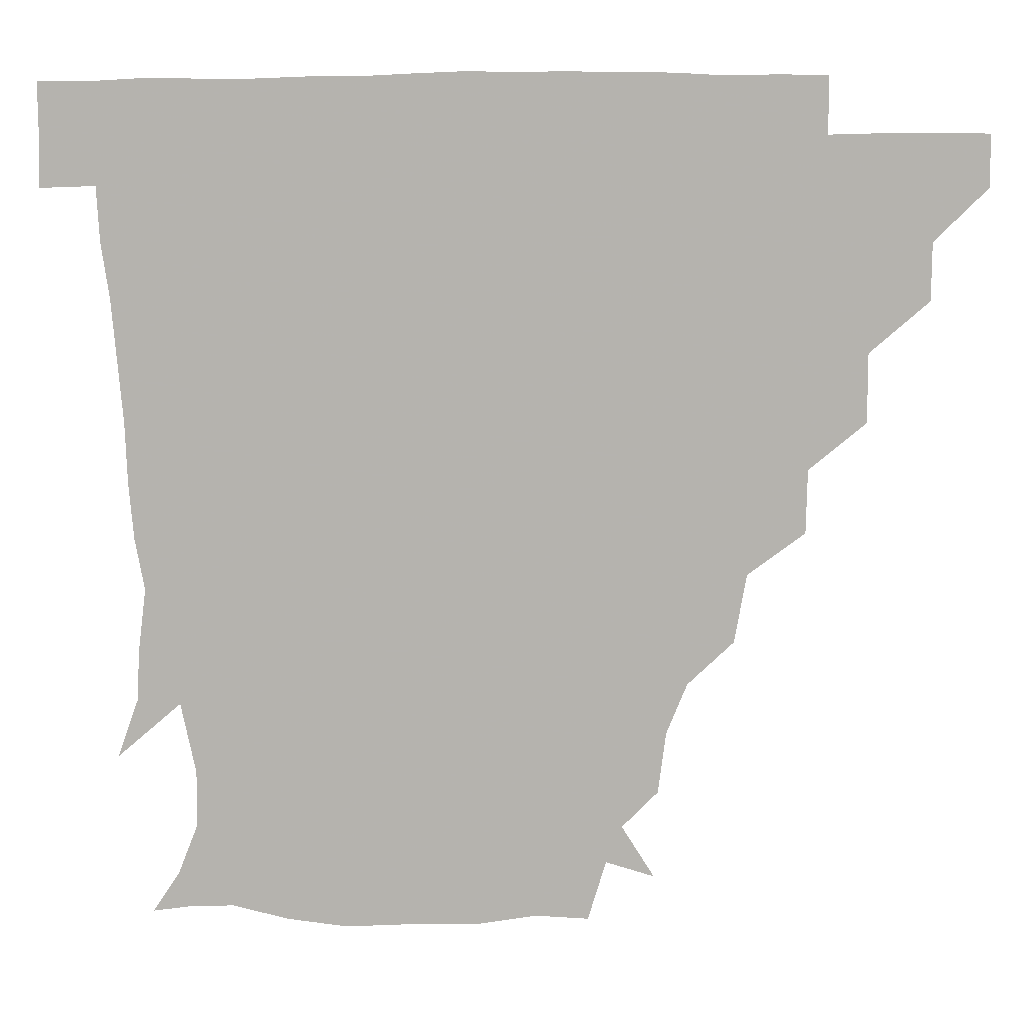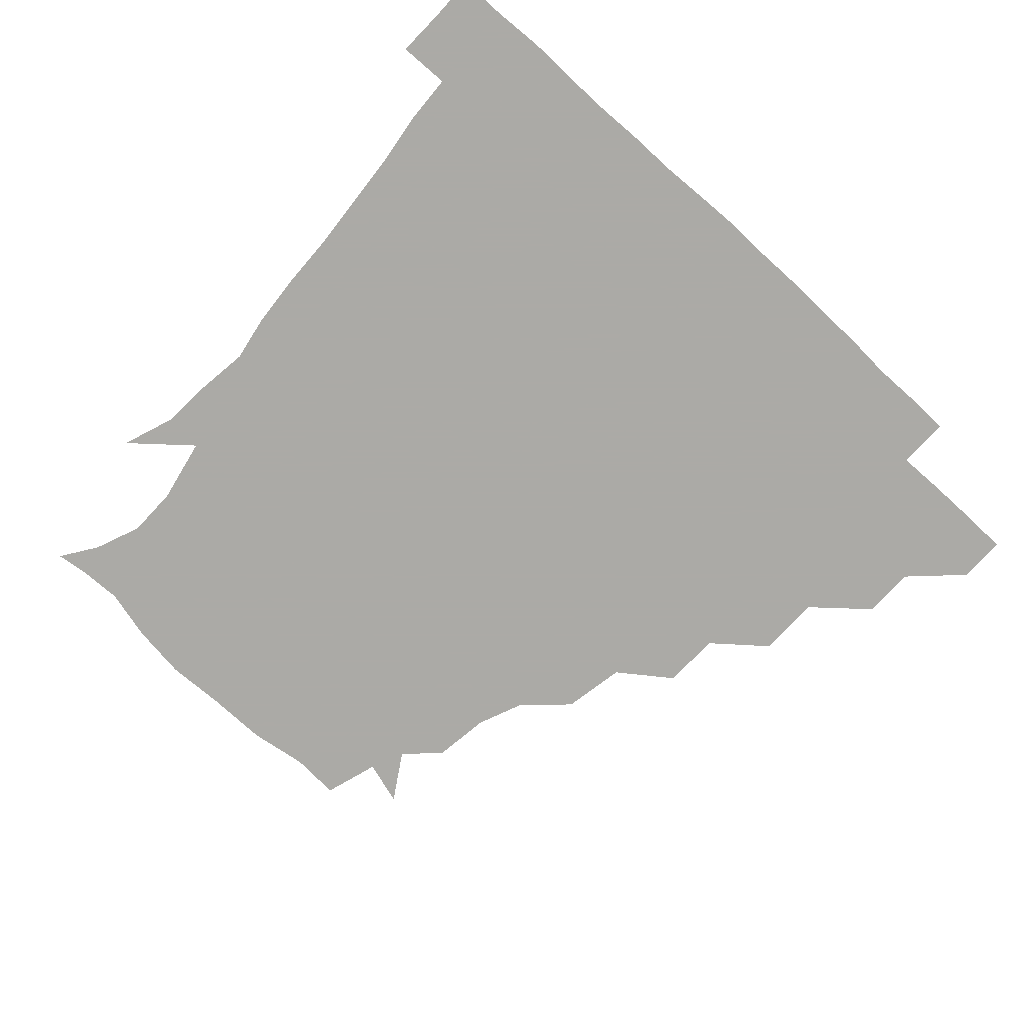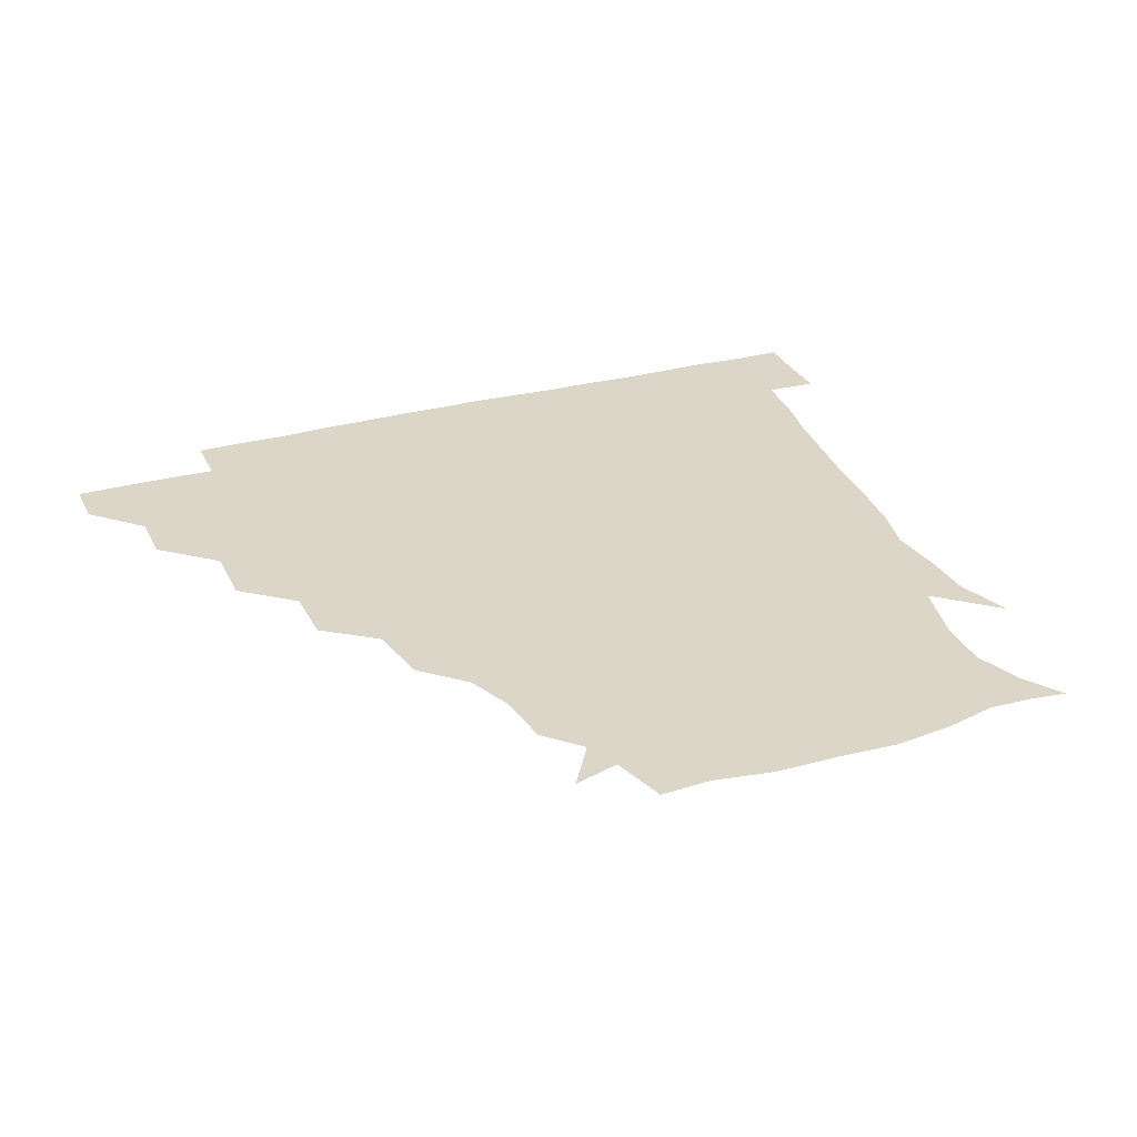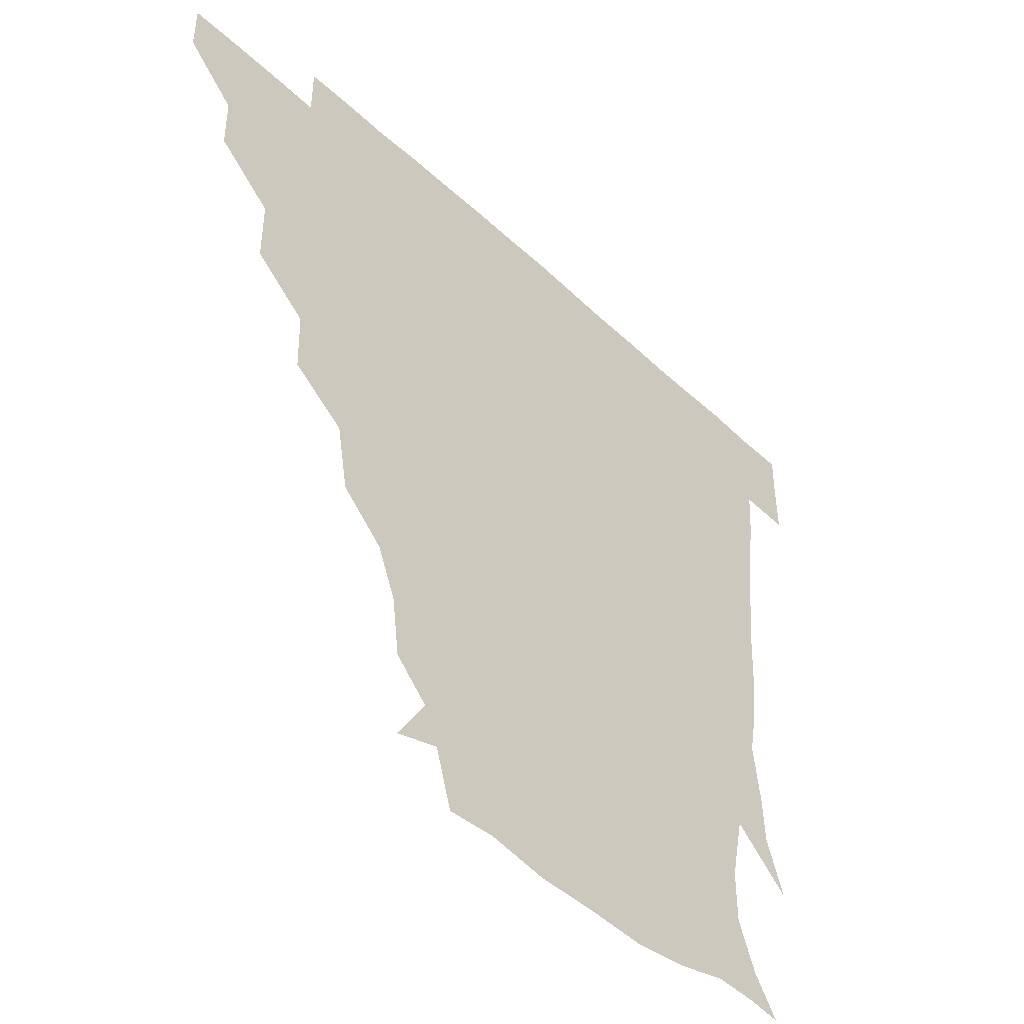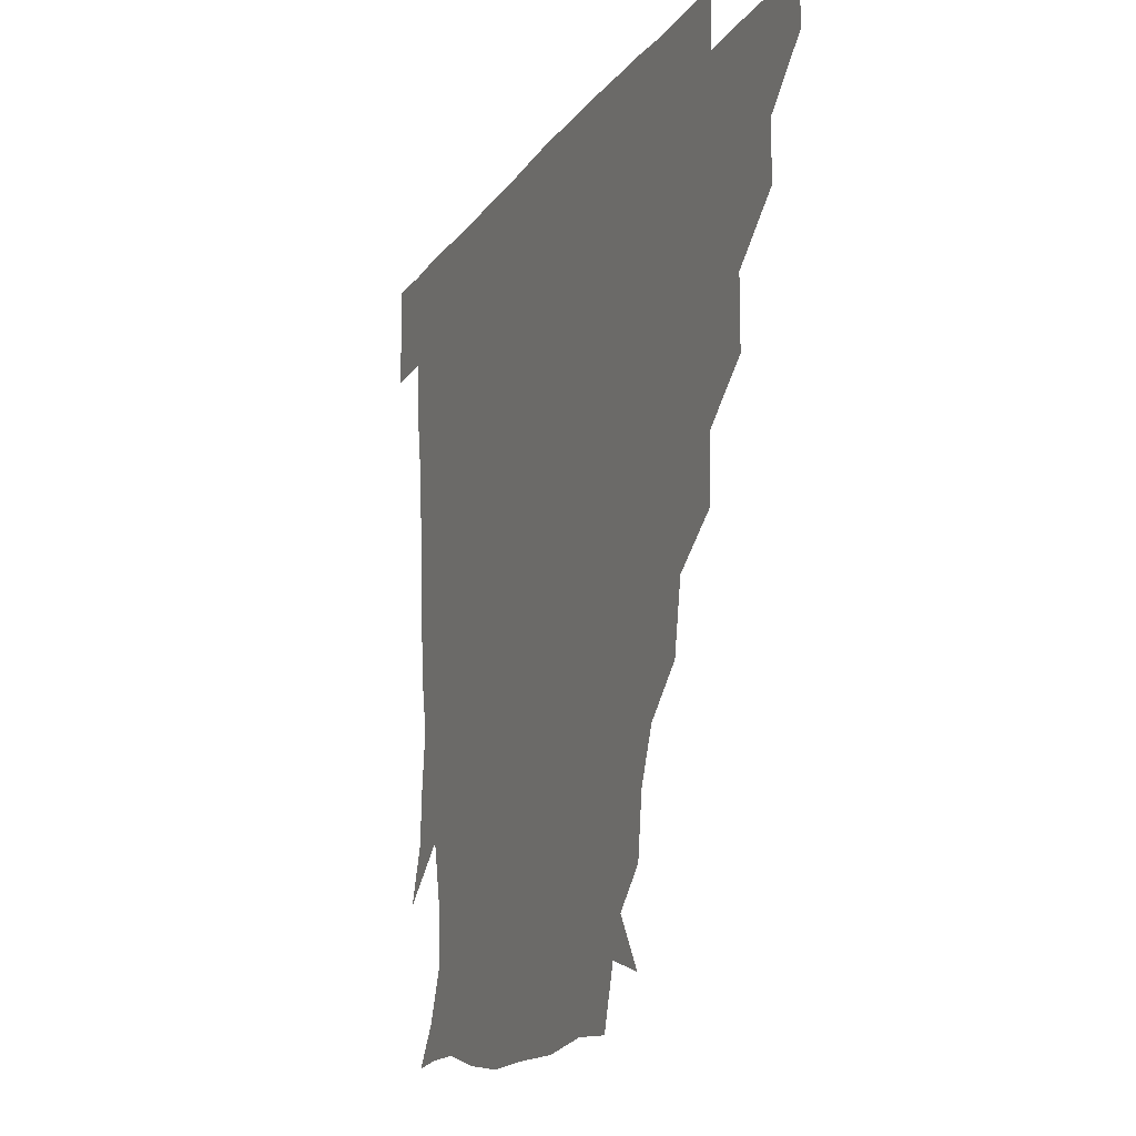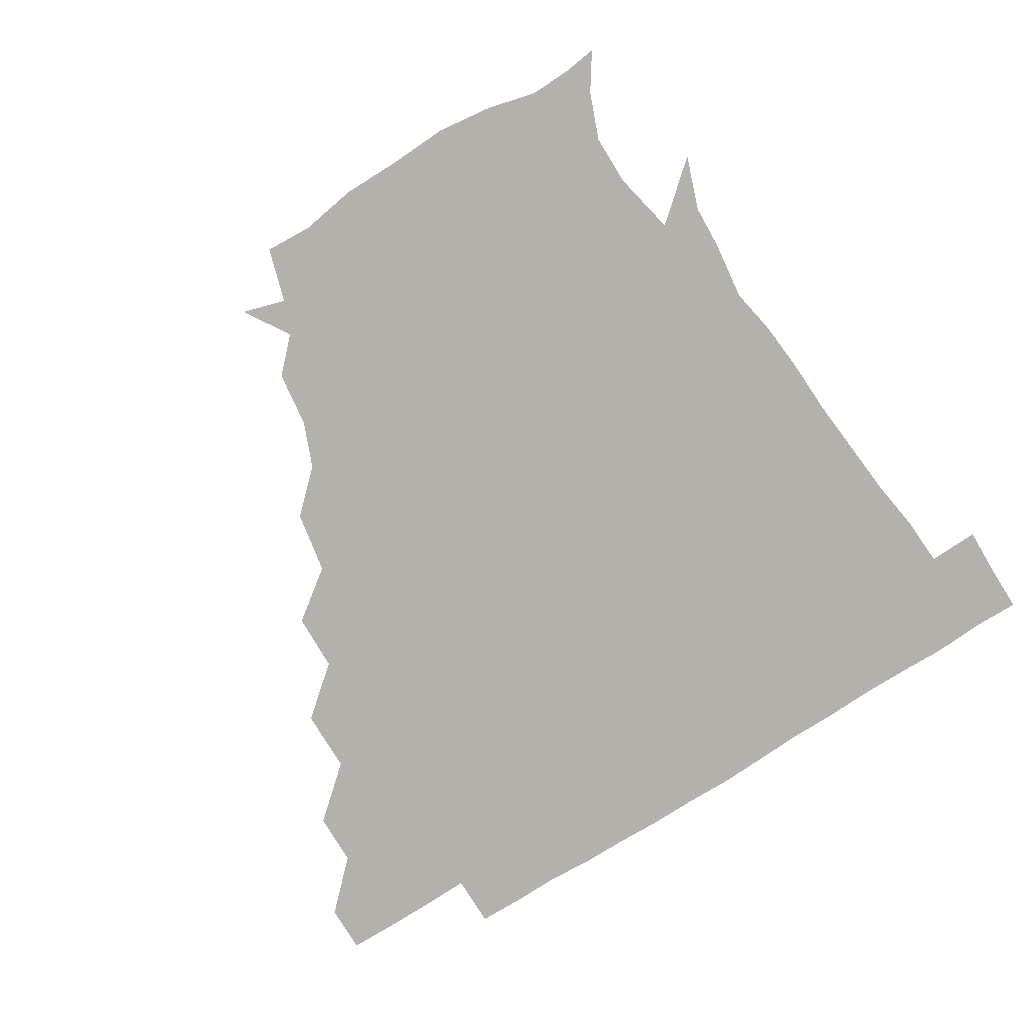
<metadata>
{"format":"obj","ext":"obj","renderer":"f3d","projection":"perspective","resolution":1024,"background":"white","views":[{"elev":9.5,"azim":-178.5,"up":"+Y"},{"elev":-75.9,"azim":137.2,"up":"+Z"},{"elev":30.2,"azim":-22.0,"up":"+Z"},{"elev":-45.3,"azim":-46.9,"up":"+Y"},{"elev":-14.9,"azim":-113.0,"up":"+Y"},{"elev":-79.1,"azim":31.8,"up":"+Z"}]}
</metadata>
<code>
v 451.1 345.7 0
v 451 361 0
v 466.7 313.7 0
v 466.6 330.5 0
v 466.5 345.9 0
v 466 361.2 0
v 484 278.7 0
v 484 298.8 0
v 482.4 316.1 0
v 481.8 331.3 0
v 481.4 346 0
v 481.5 361.1 0
v 501 246.4 0
v 500.6 264.9 0
v 498.1 283.2 0
v 497.7 302.1 0
v 497.1 317 0
v 496.6 331.3 0
v 496.7 345.9 0
v 496.8 360.7 0
v 496.9 377.2 0
v 521.2 214 0
v 517.7 234 0
v 513.9 250.7 0
v 514.2 272.1 0
v 512.7 286.5 0
v 511.9 301.7 0
v 511.6 316.9 0
v 511.5 331.4 0
v 511.5 345.7 0
v 511.3 360.2 0
v 510.9 377.4 0
v 543 168.5 0
v 540.7 186.4 0
v 534.7 201.3 0
v 531.3 222.9 0
v 529.7 240.4 0
v 529 258.2 0
v 528.3 273.9 0
v 527.7 288.1 0
v 526.8 301.8 0
v 526.4 316.4 0
v 526.2 330.9 0
v 526.4 345.6 0
v 526.2 361.1 0
v 525.9 377.1 0
v 544 142.7 0
v 553.5 157.9 0
v 551.9 176.2 0
v 548.6 193.6 0
v 545.9 210.3 0
v 544.1 224.7 0
v 542.9 243.4 0
v 543.3 258.7 0
v 542.3 273.7 0
v 542 287.3 0
v 542.2 302.4 0
v 541.7 316.6 0
v 541.3 331 0
v 541.6 345.4 0
v 541.2 360.8 0
v 540.9 377.9 0
v 558.1 146.9 0
v 562.8 162.2 0
v 562.1 183.7 0
v 561.2 197 0
v 558.4 212.9 0
v 558.7 227.9 0
v 557.1 243.7 0
v 557.7 260.5 0
v 556.5 272.2 0
v 556.9 287.6 0
v 556.9 302.3 0
v 556.9 316.6 0
v 557.9 330.9 0
v 556.5 345.8 0
v 556.4 360.1 0
v 555.7 378 0
v 563.4 129.4 0
v 572.9 151.3 0
v 575.8 166.8 0
v 574.5 184.9 0
v 573.6 200.1 0
v 572.9 214.5 0
v 572.7 231.1 0
v 572.9 244.2 0
v 571.7 260.3 0
v 571.6 272.8 0
v 572.1 288.4 0
v 571.6 302 0
v 571.4 315.8 0
v 572 330.9 0
v 571.4 345.8 0
v 571.3 359.6 0
v 570.2 378.3 0
v 578.9 130.2 0
v 587.9 151.4 0
v 588.1 168.7 0
v 589.4 184.8 0
v 587.3 199.3 0
v 587 214.2 0
v 586.8 229 0
v 586.4 245.5 0
v 586.3 259.2 0
v 586.7 272.9 0
v 586.7 288.5 0
v 586.2 301.6 0
v 586.5 316.2 0
v 586.9 330.8 0
v 586.2 345.9 0
v 586 360.6 0
v 585 378.1 0
v 597.3 127.3 0
v 603.1 151.8 0
v 601.8 168.6 0
v 602.9 185.7 0
v 601.2 201.1 0
v 601.3 214.8 0
v 601.6 231.4 0
v 601.2 244.5 0
v 601.3 257.8 0
v 601.4 273.6 0
v 601.3 288.2 0
v 601.7 302.4 0
v 601.4 316.4 0
v 601.4 330.7 0
v 601.1 346 0
v 600.9 360.8 0
v 599.4 378.3 0
v 617 127.2 0
v 617.2 152.6 0
v 616.9 169.4 0
v 616.6 186.8 0
v 615.6 201.1 0
v 615.5 215.5 0
v 615.5 231.1 0
v 615.7 244.3 0
v 616.3 259.8 0
v 616.2 274.1 0
v 616.3 287.5 0
v 616.5 302.9 0
v 616.6 317 0
v 616.2 331.5 0
v 615.8 346.2 0
v 616.3 360.4 0
v 614 377.7 0
v 635.4 126.3 0
v 630.5 151.8 0
v 630.9 170 0
v 629.7 187.9 0
v 630.2 202.3 0
v 629.8 215.9 0
v 629.6 230.8 0
v 630.7 244 0
v 631.1 259.1 0
v 630.8 273.1 0
v 631.3 287.5 0
v 631.3 302.2 0
v 631.6 317.3 0
v 631.9 331.3 0
v 631.7 345.7 0
v 632.2 359.4 0
v 629 376.9 0
v 653.4 128.6 0
v 644.2 151.4 0
v 644 170.2 0
v 643.2 187.5 0
v 644 202.5 0
v 644.1 215.5 0
v 644.1 229.2 0
v 644.7 243.8 0
v 645.2 260 0
v 645.6 273 0
v 645.8 289 0
v 646.3 302.9 0
v 646.4 317.3 0
v 646.6 331.5 0
v 647.1 345.7 0
v 646.6 360 0
v 644.1 376.9 0
v 669.4 132.6 0
v 659 150 0
v 656.2 168.6 0
v 656.3 185.8 0
v 657.6 201.8 0
v 657.6 214.8 0
v 658.1 228.5 0
v 658.5 242.9 0
v 658.5 259.7 0
v 659.7 274.3 0
v 660.4 288 0
v 660.5 303.5 0
v 661.1 317.4 0
v 661.5 331.7 0
v 662.1 345.8 0
v 661.4 360.4 0
v 659.9 376.2 0
v 682.7 132.2 0
v 673.2 147 0
v 668.2 164.8 0
v 669.1 180.8 0
v 670.9 198.9 0
v 670.3 212.6 0
v 670.6 227.3 0
v 671.2 242.3 0
v 671.9 258.1 0
v 672.7 273.4 0
v 673.6 290.2 0
v 674.8 302.8 0
v 675.6 317.7 0
v 676 331.6 0
v 676.9 346 0
v 675.8 361.5 0
v 675.2 376.3 0
v 693.4 130.8 0
v 685.6 142.5 0
v 679.7 157.5 0
v 679.7 173.7 0
v 684.1 194.4 0
v 682 209 0
v 681.9 224.1 0
v 683.1 237.5 0
v 684.3 254.1 0
v 685 270.7 0
v 685.7 287.5 0
v 688 300.9 0
v 689.2 317.5 0
v 690.3 331.9 0
v 690.8 346.2 0
v 690.6 361.3 0
v 689.6 376.5 0
v 702.7 178.4 0
v 696.6 195.7 0
v 695.9 210.1 0
v 693.6 228.8 0
v 696.4 243.8 0
v 697.8 260.2 0
v 698.5 277.8 0
v 700 295.2 0
v 701.6 313.9 0
v 704 330.1 0
v 704.9 346.1 0
v 705.9 361 0
v 706.4 375.5 0
v 721.1 345.5 0
v 720.7 361 0
v 720.9 375.7 0
f 4 5 1
f 1 5 2
f 5 6 2
f 8 9 3
f 3 9 4
f 9 10 4
f 4 10 5
f 10 11 5
f 5 11 6
f 11 12 6
f 14 15 7
f 7 15 8
f 15 16 8
f 8 16 9
f 16 17 9
f 9 17 10
f 17 18 10
f 10 18 11
f 18 19 11
f 11 19 12
f 19 20 12
f 23 24 13
f 13 24 14
f 24 25 14
f 14 25 15
f 25 26 15
f 15 26 16
f 26 27 16
f 16 27 17
f 27 28 17
f 17 28 18
f 28 29 18
f 18 29 19
f 29 30 19
f 19 30 20
f 30 31 20
f 20 31 21
f 31 32 21
f 35 36 22
f 22 36 23
f 36 37 23
f 23 37 24
f 37 38 24
f 24 38 25
f 38 39 25
f 25 39 26
f 39 40 26
f 26 40 27
f 40 41 27
f 27 41 28
f 41 42 28
f 28 42 29
f 42 43 29
f 29 43 30
f 43 44 30
f 30 44 31
f 44 45 31
f 31 45 32
f 45 46 32
f 48 49 33
f 33 49 34
f 49 50 34
f 34 50 35
f 50 51 35
f 35 51 36
f 51 52 36
f 36 52 37
f 52 53 37
f 37 53 38
f 53 54 38
f 38 54 39
f 54 55 39
f 39 55 40
f 55 56 40
f 40 56 41
f 56 57 41
f 41 57 42
f 57 58 42
f 42 58 43
f 58 59 43
f 43 59 44
f 59 60 44
f 44 60 45
f 60 61 45
f 45 61 46
f 61 62 46
f 47 63 48
f 63 64 48
f 48 64 49
f 64 65 49
f 49 65 50
f 65 66 50
f 50 66 51
f 66 67 51
f 51 67 52
f 67 68 52
f 52 68 53
f 68 69 53
f 53 69 54
f 69 70 54
f 54 70 55
f 70 71 55
f 55 71 56
f 71 72 56
f 56 72 57
f 72 73 57
f 57 73 58
f 73 74 58
f 58 74 59
f 74 75 59
f 59 75 60
f 75 76 60
f 60 76 61
f 76 77 61
f 61 77 62
f 77 78 62
f 79 80 63
f 63 80 64
f 80 81 64
f 64 81 65
f 81 82 65
f 65 82 66
f 82 83 66
f 66 83 67
f 83 84 67
f 67 84 68
f 84 85 68
f 68 85 69
f 85 86 69
f 69 86 70
f 86 87 70
f 70 87 71
f 87 88 71
f 71 88 72
f 88 89 72
f 72 89 73
f 89 90 73
f 73 90 74
f 90 91 74
f 74 91 75
f 91 92 75
f 75 92 76
f 92 93 76
f 76 93 77
f 93 94 77
f 77 94 78
f 94 95 78
f 79 96 80
f 96 97 80
f 80 97 81
f 97 98 81
f 81 98 82
f 98 99 82
f 82 99 83
f 99 100 83
f 83 100 84
f 100 101 84
f 84 101 85
f 101 102 85
f 85 102 86
f 102 103 86
f 86 103 87
f 103 104 87
f 87 104 88
f 104 105 88
f 88 105 89
f 105 106 89
f 89 106 90
f 106 107 90
f 90 107 91
f 107 108 91
f 91 108 92
f 108 109 92
f 92 109 93
f 109 110 93
f 93 110 94
f 110 111 94
f 94 111 95
f 111 112 95
f 96 113 97
f 113 114 97
f 97 114 98
f 114 115 98
f 98 115 99
f 115 116 99
f 99 116 100
f 116 117 100
f 100 117 101
f 117 118 101
f 101 118 102
f 118 119 102
f 102 119 103
f 119 120 103
f 103 120 104
f 120 121 104
f 104 121 105
f 121 122 105
f 105 122 106
f 122 123 106
f 106 123 107
f 123 124 107
f 107 124 108
f 124 125 108
f 108 125 109
f 125 126 109
f 109 126 110
f 126 127 110
f 110 127 111
f 127 128 111
f 111 128 112
f 128 129 112
f 113 130 114
f 130 131 114
f 114 131 115
f 131 132 115
f 115 132 116
f 132 133 116
f 116 133 117
f 133 134 117
f 117 134 118
f 134 135 118
f 118 135 119
f 135 136 119
f 119 136 120
f 136 137 120
f 120 137 121
f 137 138 121
f 121 138 122
f 138 139 122
f 122 139 123
f 139 140 123
f 123 140 124
f 140 141 124
f 124 141 125
f 141 142 125
f 125 142 126
f 142 143 126
f 126 143 127
f 143 144 127
f 127 144 128
f 144 145 128
f 128 145 129
f 145 146 129
f 130 147 131
f 147 148 131
f 131 148 132
f 148 149 132
f 132 149 133
f 149 150 133
f 133 150 134
f 150 151 134
f 134 151 135
f 151 152 135
f 135 152 136
f 152 153 136
f 136 153 137
f 153 154 137
f 137 154 138
f 154 155 138
f 138 155 139
f 155 156 139
f 139 156 140
f 156 157 140
f 140 157 141
f 157 158 141
f 141 158 142
f 158 159 142
f 142 159 143
f 159 160 143
f 143 160 144
f 160 161 144
f 144 161 145
f 161 162 145
f 145 162 146
f 162 163 146
f 147 164 148
f 164 165 148
f 148 165 149
f 165 166 149
f 149 166 150
f 166 167 150
f 150 167 151
f 167 168 151
f 151 168 152
f 168 169 152
f 152 169 153
f 169 170 153
f 153 170 154
f 170 171 154
f 154 171 155
f 171 172 155
f 155 172 156
f 172 173 156
f 156 173 157
f 173 174 157
f 157 174 158
f 174 175 158
f 158 175 159
f 175 176 159
f 159 176 160
f 176 177 160
f 160 177 161
f 177 178 161
f 161 178 162
f 178 179 162
f 162 179 163
f 179 180 163
f 164 181 165
f 181 182 165
f 165 182 166
f 182 183 166
f 166 183 167
f 183 184 167
f 167 184 168
f 184 185 168
f 168 185 169
f 185 186 169
f 169 186 170
f 186 187 170
f 170 187 171
f 187 188 171
f 171 188 172
f 188 189 172
f 172 189 173
f 189 190 173
f 173 190 174
f 190 191 174
f 174 191 175
f 191 192 175
f 175 192 176
f 192 193 176
f 176 193 177
f 193 194 177
f 177 194 178
f 194 195 178
f 178 195 179
f 195 196 179
f 179 196 180
f 196 197 180
f 181 198 182
f 198 199 182
f 182 199 183
f 199 200 183
f 183 200 184
f 200 201 184
f 184 201 185
f 201 202 185
f 185 202 186
f 202 203 186
f 186 203 187
f 203 204 187
f 187 204 188
f 204 205 188
f 188 205 189
f 205 206 189
f 189 206 190
f 206 207 190
f 190 207 191
f 207 208 191
f 191 208 192
f 208 209 192
f 192 209 193
f 209 210 193
f 193 210 194
f 210 211 194
f 194 211 195
f 211 212 195
f 195 212 196
f 212 213 196
f 196 213 197
f 213 214 197
f 198 215 199
f 215 216 199
f 199 216 200
f 216 217 200
f 200 217 201
f 217 218 201
f 201 218 202
f 218 219 202
f 202 219 203
f 219 220 203
f 203 220 204
f 220 221 204
f 204 221 205
f 221 222 205
f 205 222 206
f 222 223 206
f 206 223 207
f 223 224 207
f 207 224 208
f 224 225 208
f 208 225 209
f 225 226 209
f 209 226 210
f 226 227 210
f 210 227 211
f 227 228 211
f 211 228 212
f 228 229 212
f 212 229 213
f 229 230 213
f 213 230 214
f 230 231 214
f 219 232 220
f 232 233 220
f 220 233 221
f 233 234 221
f 221 234 222
f 234 235 222
f 222 235 223
f 235 236 223
f 223 236 224
f 236 237 224
f 224 237 225
f 237 238 225
f 225 238 226
f 238 239 226
f 226 239 227
f 239 240 227
f 227 240 228
f 240 241 228
f 228 241 229
f 241 242 229
f 229 242 230
f 242 243 230
f 230 243 231
f 243 244 231
f 242 245 243
f 245 246 243
f 243 246 244
f 246 247 244

</code>
